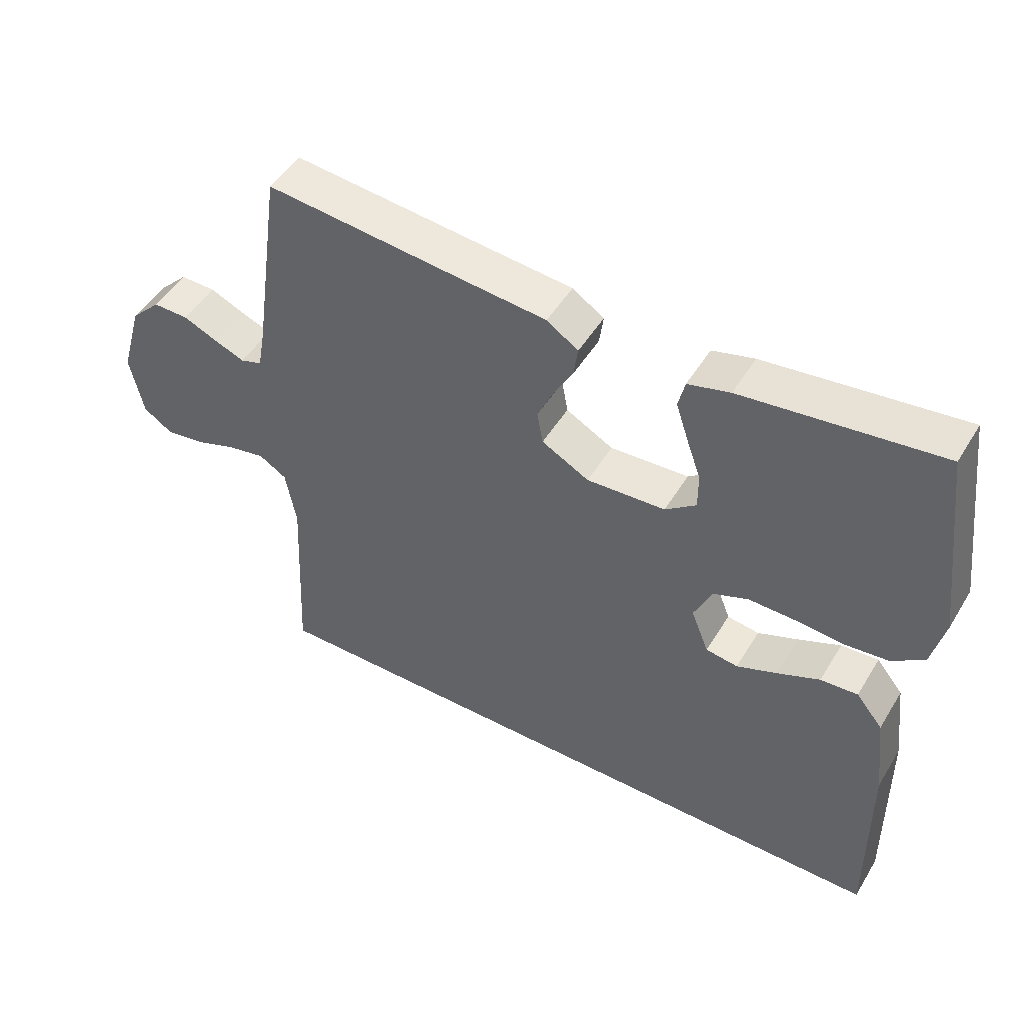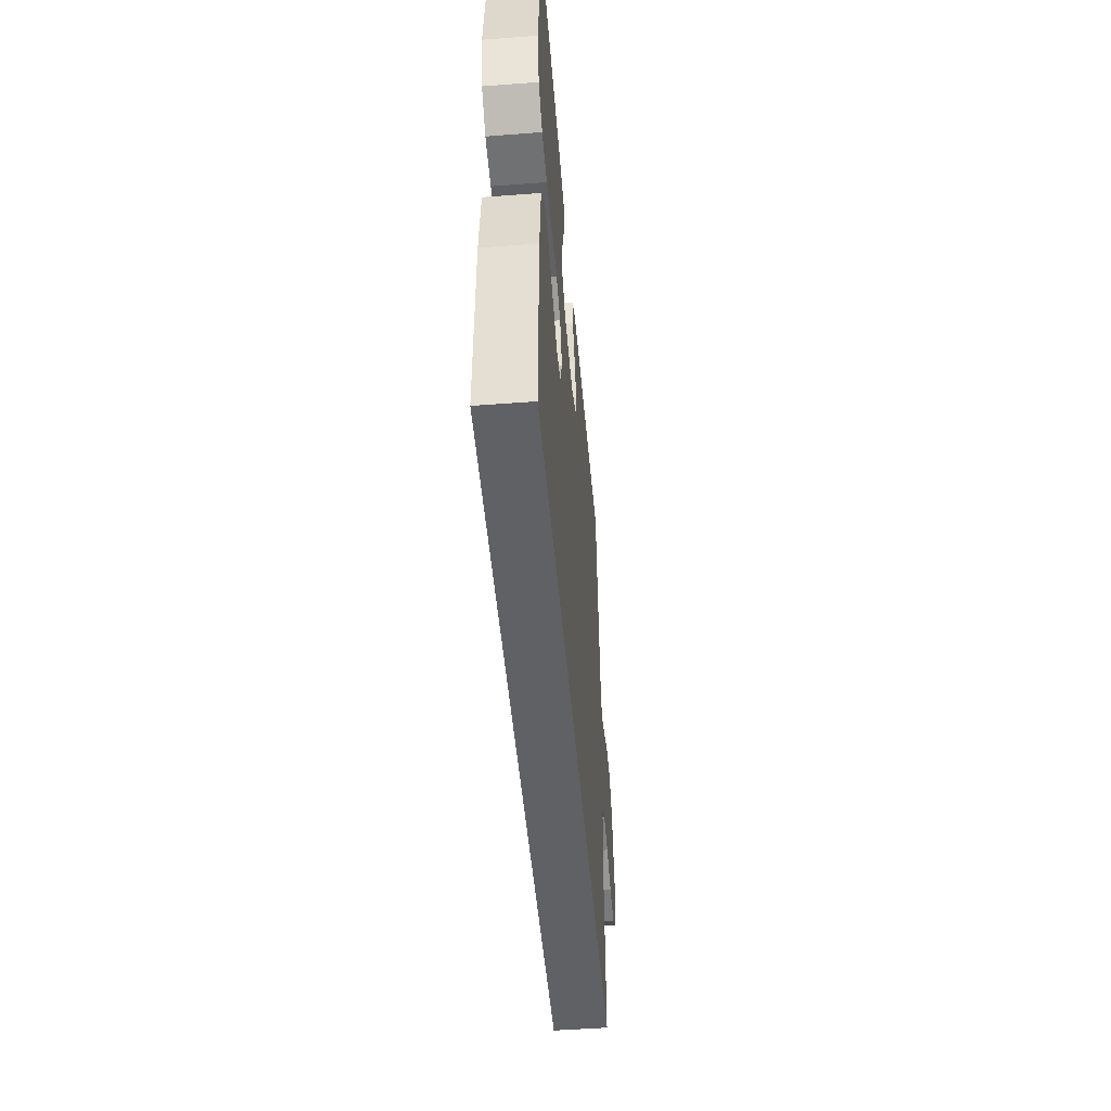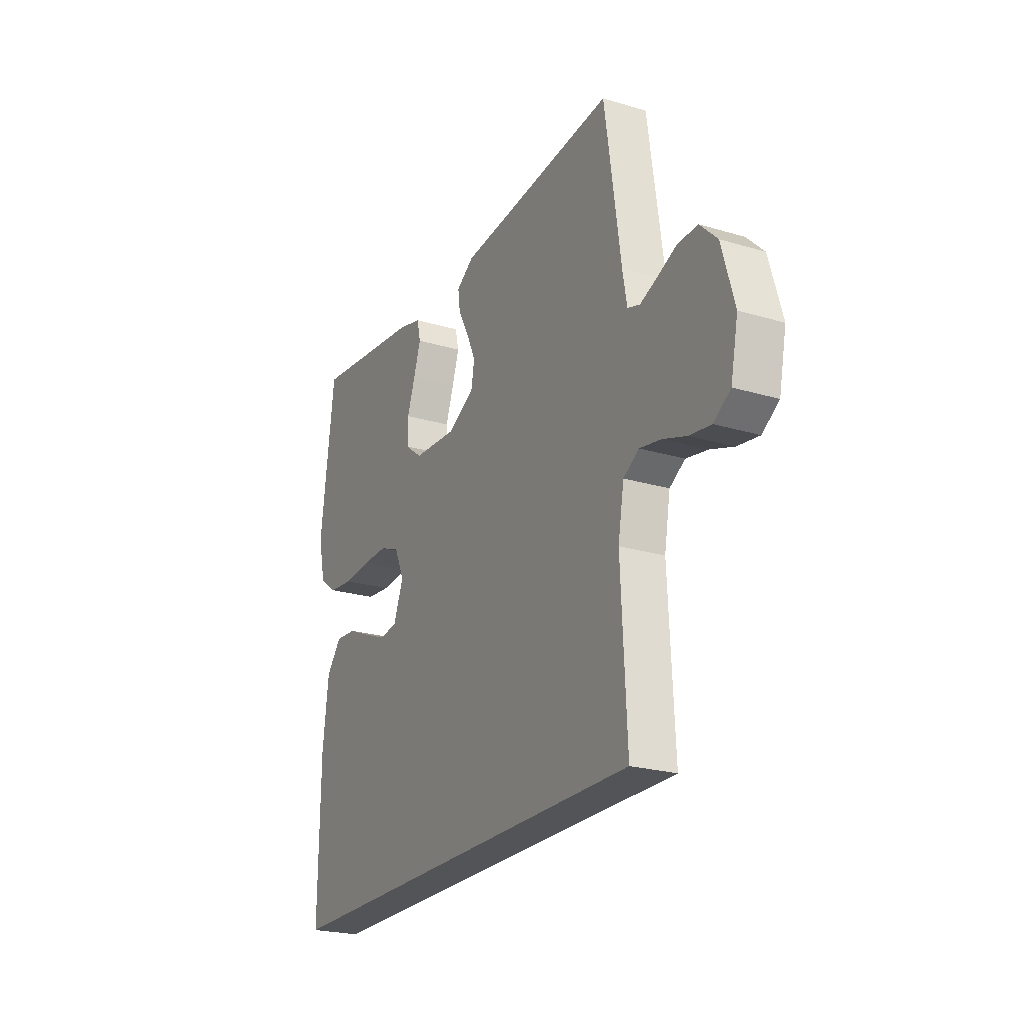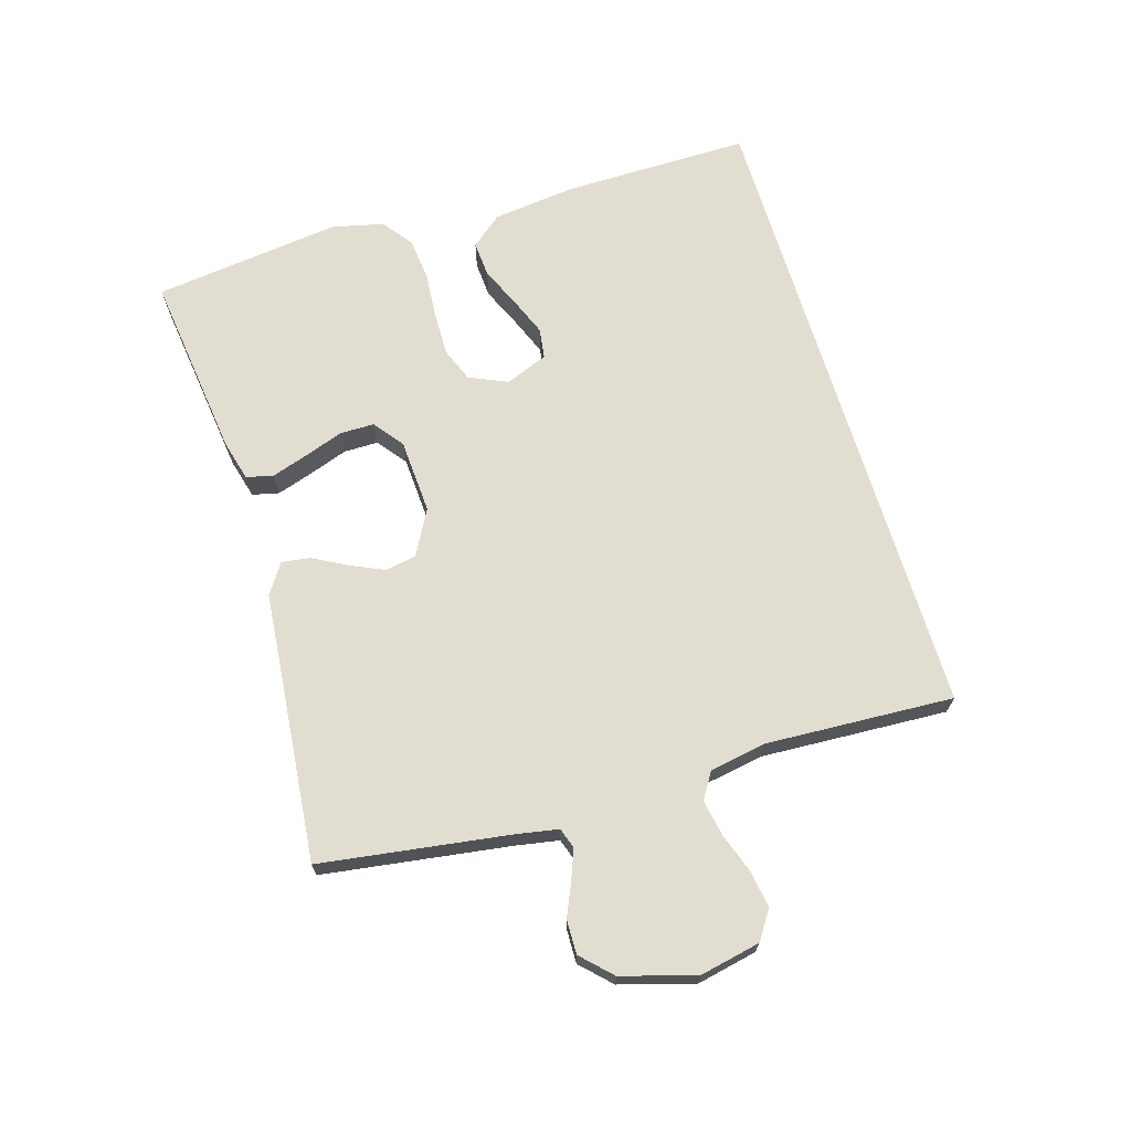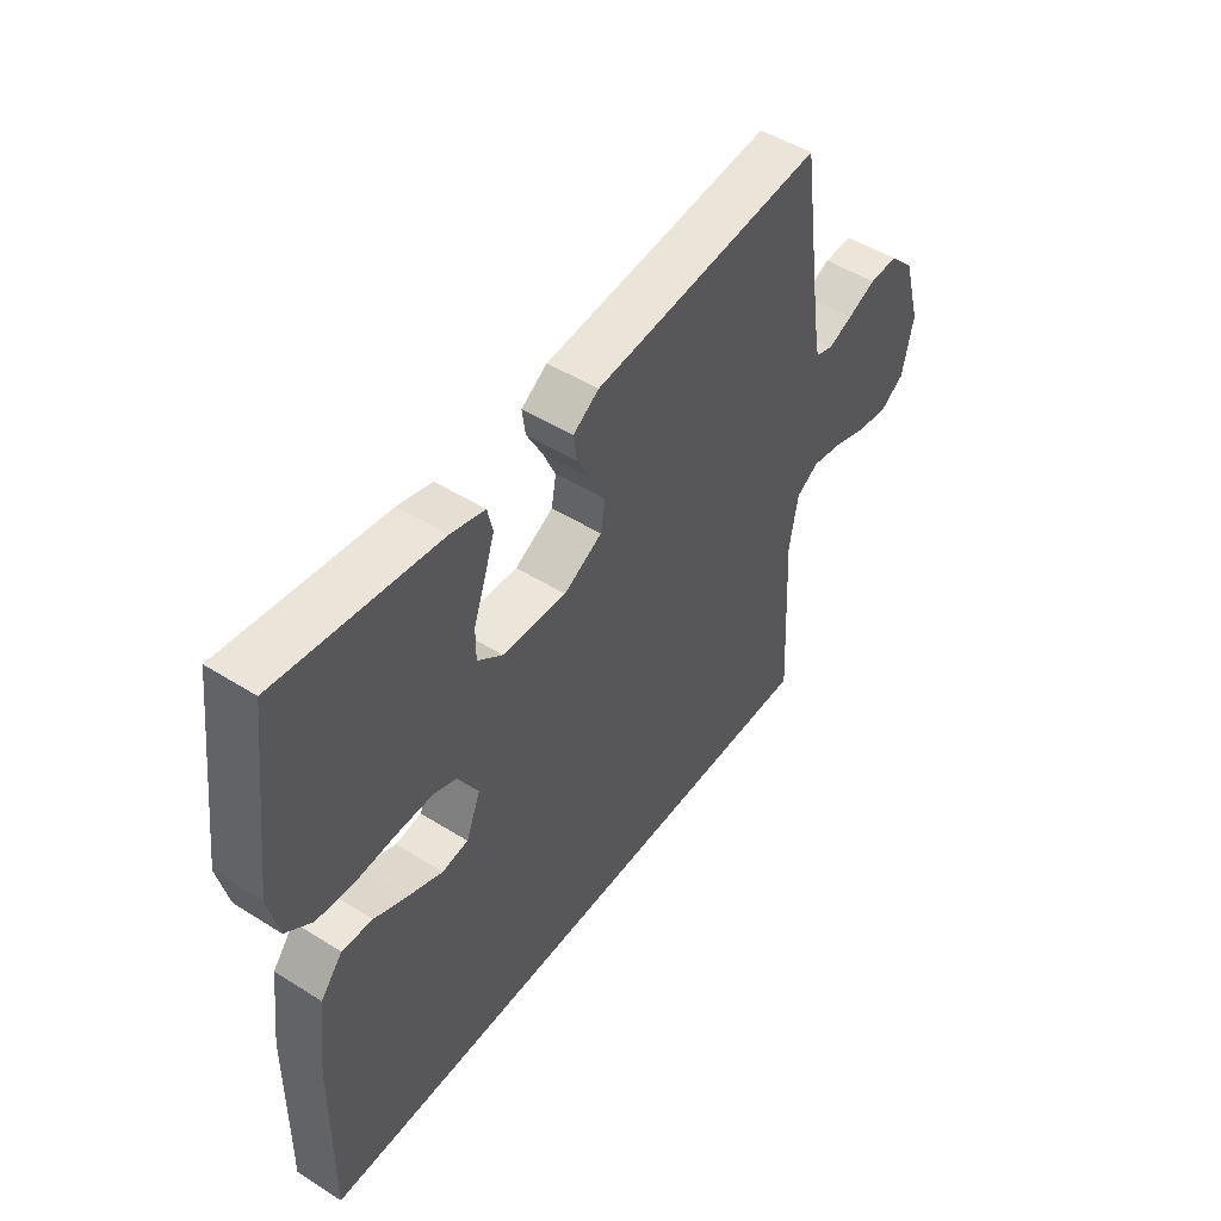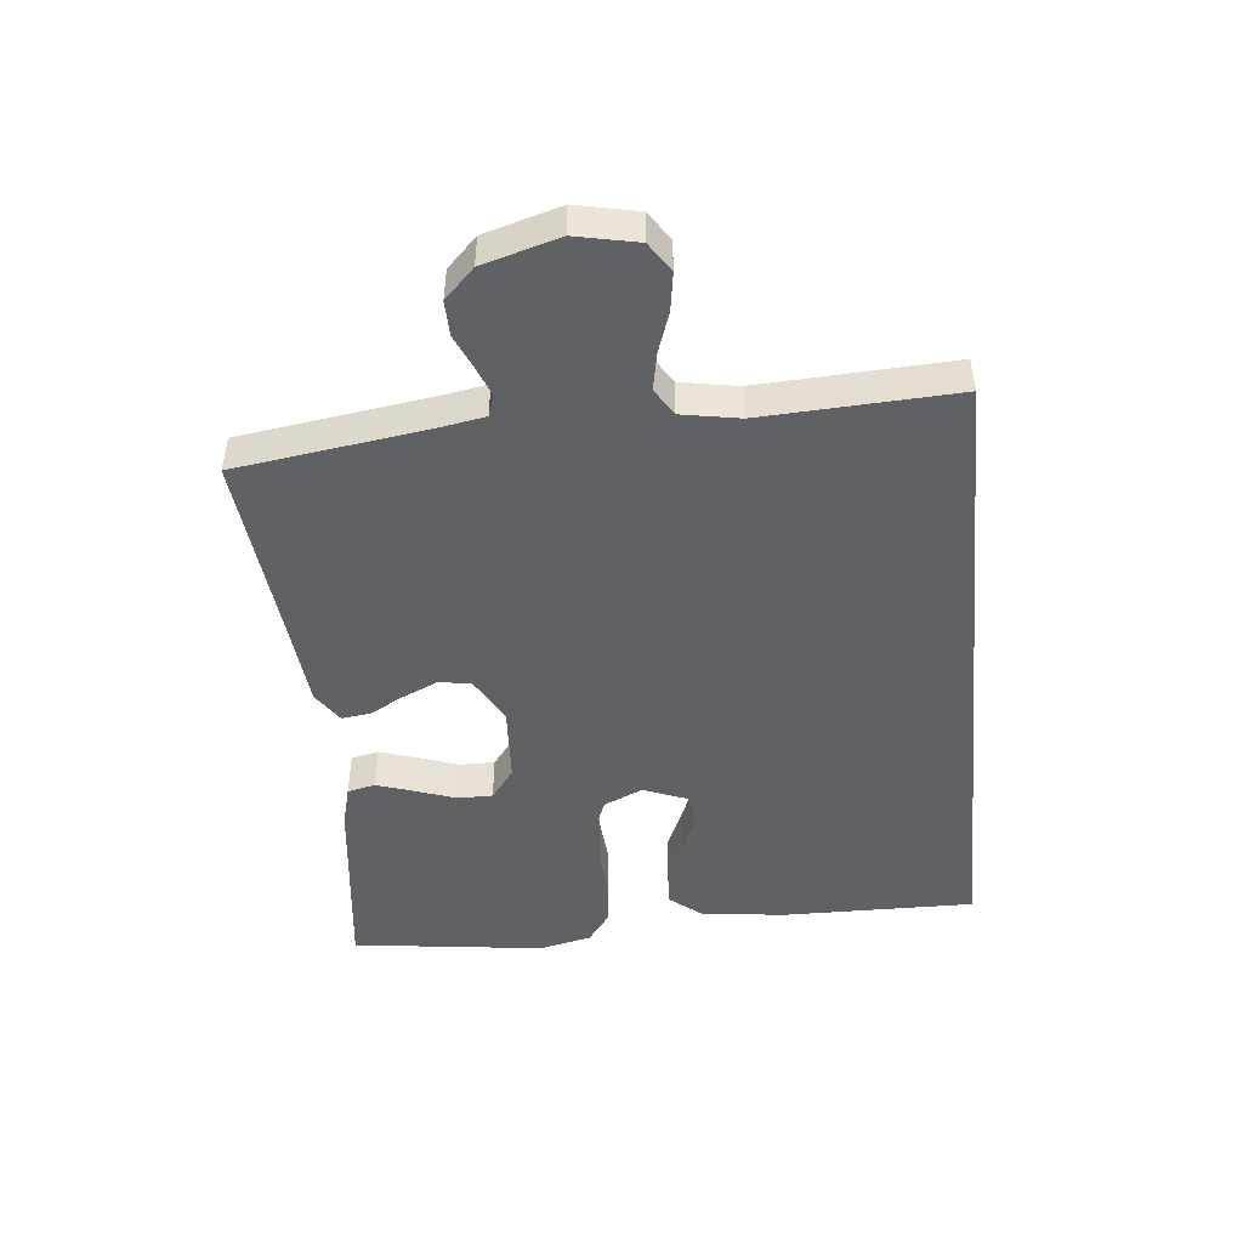
<metadata>
{"format":"obj","ext":"obj","renderer":"f3d","projection":"perspective","resolution":1024,"background":"white","views":[{"elev":49.1,"azim":-149.8,"up":"+Z"},{"elev":-49.4,"azim":-85.2,"up":"+Z"},{"elev":-23.3,"azim":63.2,"up":"+Z"},{"elev":68.6,"azim":73.2,"up":"+Y"},{"elev":48.9,"azim":-55.0,"up":"+Z"},{"elev":-47.1,"azim":95.7,"up":"+Y"}]}
</metadata>
<code>
v 0.533 0.07 -0.5
v -0.496 0.07 -0.5
v -0.493 0.07 -0.2
v -0.477 0.07 -0.068
v -0.436 0.07 -0.018
v -0.379 0.07 -0.022
v -0.315 0.07 -0.05
v -0.253 0.07 -0.075
v -0.204 0.07 -0.068
v -0.177 0.07 0
v -0.204 0.07 0.061
v -0.258 0.07 0.082
v -0.328 0.07 0.081
v -0.403 0.07 0.075
v -0.47 0.07 0.082
v -0.519 0.07 0.118
v -0.538 0.07 0.2
v -0.5 0.07 0.5
v -0.2 0.07 0.463
v -0.136 0.07 0.446
v -0.126 0.07 0.403
v -0.145 0.07 0.345
v -0.167 0.07 0.283
v -0.167 0.07 0.228
v -0.12 0.07 0.192
v 0 0.07 0.185
v 0.072 0.07 0.224
v 0.081 0.07 0.274
v 0.056 0.07 0.329
v 0.027 0.07 0.382
v 0.021 0.07 0.427
v 0.069 0.07 0.459
v 0.2 0.07 0.471
v 0.5 0.07 0.5
v 0.543 0.07 0.2
v 0.555 0.07 0.133
v 0.588 0.07 0.122
v 0.634 0.07 0.14
v 0.687 0.07 0.163
v 0.741 0.07 0.164
v 0.787 0.07 0.118
v 0.821 0.07 0
v 0.801 0.07 -0.096
v 0.756 0.07 -0.126
v 0.697 0.07 -0.117
v 0.634 0.07 -0.095
v 0.576 0.07 -0.084
v 0.534 0.07 -0.11
v 0.518 0.07 -0.2
v 0.533 0 -0.5
v -0.496 0 -0.5
v -0.493 0 -0.2
v -0.477 0 -0.068
v -0.436 0 -0.018
v -0.379 0 -0.022
v -0.315 0 -0.05
v -0.253 0 -0.075
v -0.204 0 -0.068
v -0.177 0 0
v -0.204 0 0.061
v -0.258 0 0.082
v -0.328 0 0.081
v -0.403 0 0.075
v -0.47 0 0.082
v -0.519 0 0.118
v -0.538 0 0.2
v -0.5 0 0.5
v -0.2 0 0.463
v -0.136 0 0.446
v -0.126 0 0.403
v -0.145 0 0.345
v -0.167 0 0.283
v -0.167 0 0.228
v -0.12 0 0.192
v 0 0 0.185
v 0.072 0 0.224
v 0.081 0 0.274
v 0.056 0 0.329
v 0.027 0 0.382
v 0.021 0 0.427
v 0.069 0 0.459
v 0.2 0 0.471
v 0.5 0 0.5
v 0.543 0 0.2
v 0.555 0 0.133
v 0.588 0 0.122
v 0.634 0 0.14
v 0.687 0 0.163
v 0.741 0 0.164
v 0.787 0 0.118
v 0.821 0 0
v 0.801 0 -0.096
v 0.756 0 -0.126
v 0.697 0 -0.117
v 0.634 0 -0.095
v 0.576 0 -0.084
v 0.534 0 -0.11
v 0.518 0 -0.2
f 43 44 45 46
f 43 46 47
f 42 43 47
f 41 42 47
f 38 39 40 41
f 37 38 41 47
f 36 37 47 48
f 33 34 35
f 29 30 31 32
f 28 29 32 33
f 27 28 33 35
f 20 21 22 23
f 18 19 20 23
f 18 23 24
f 17 18 24
f 16 17 24 25
f 13 14 15 16
f 12 13 16 25
f 4 5 6 7
f 4 7 8
f 3 4 8
f 49 1 2 3
f 49 3 8 9
f 26 27 35 36
f 11 12 25 26
f 10 11 26 36
f 36 48 49
f 9 10 36 49
f 95 94 93 92
f 96 95 92
f 96 92 91
f 96 91 90
f 90 89 88 87
f 96 90 87 86
f 97 96 86 85
f 84 83 82
f 81 80 79 78
f 82 81 78 77
f 84 82 77 76
f 72 71 70 69
f 72 69 68 67
f 73 72 67
f 73 67 66
f 74 73 66 65
f 65 64 63 62
f 74 65 62 61
f 56 55 54 53
f 57 56 53
f 57 53 52
f 52 51 50 98
f 58 57 52 98
f 85 84 76 75
f 75 74 61 60
f 85 75 60 59
f 98 97 85
f 98 85 59 58
f 1 50 51 2
f 2 51 52 3
f 3 52 53 4
f 4 53 54 5
f 5 54 55 6
f 6 55 56 7
f 7 56 57 8
f 8 57 58 9
f 9 58 59 10
f 10 59 60 11
f 11 60 61 12
f 12 61 62 13
f 13 62 63 14
f 14 63 64 15
f 15 64 65 16
f 16 65 66 17
f 17 66 67 18
f 18 67 68 19
f 19 68 69 20
f 20 69 70 21
f 21 70 71 22
f 22 71 72 23
f 23 72 73 24
f 24 73 74 25
f 25 74 75 26
f 26 75 76 27
f 27 76 77 28
f 28 77 78 29
f 29 78 79 30
f 30 79 80 31
f 31 80 81 32
f 32 81 82 33
f 33 82 83 34
f 34 83 84 35
f 35 84 85 36
f 36 85 86 37
f 37 86 87 38
f 38 87 88 39
f 39 88 89 40
f 40 89 90 41
f 41 90 91 42
f 42 91 92 43
f 43 92 93 44
f 44 93 94 45
f 45 94 95 46
f 46 95 96 47
f 47 96 97 48
f 48 97 98 49
f 49 98 50 1

</code>
